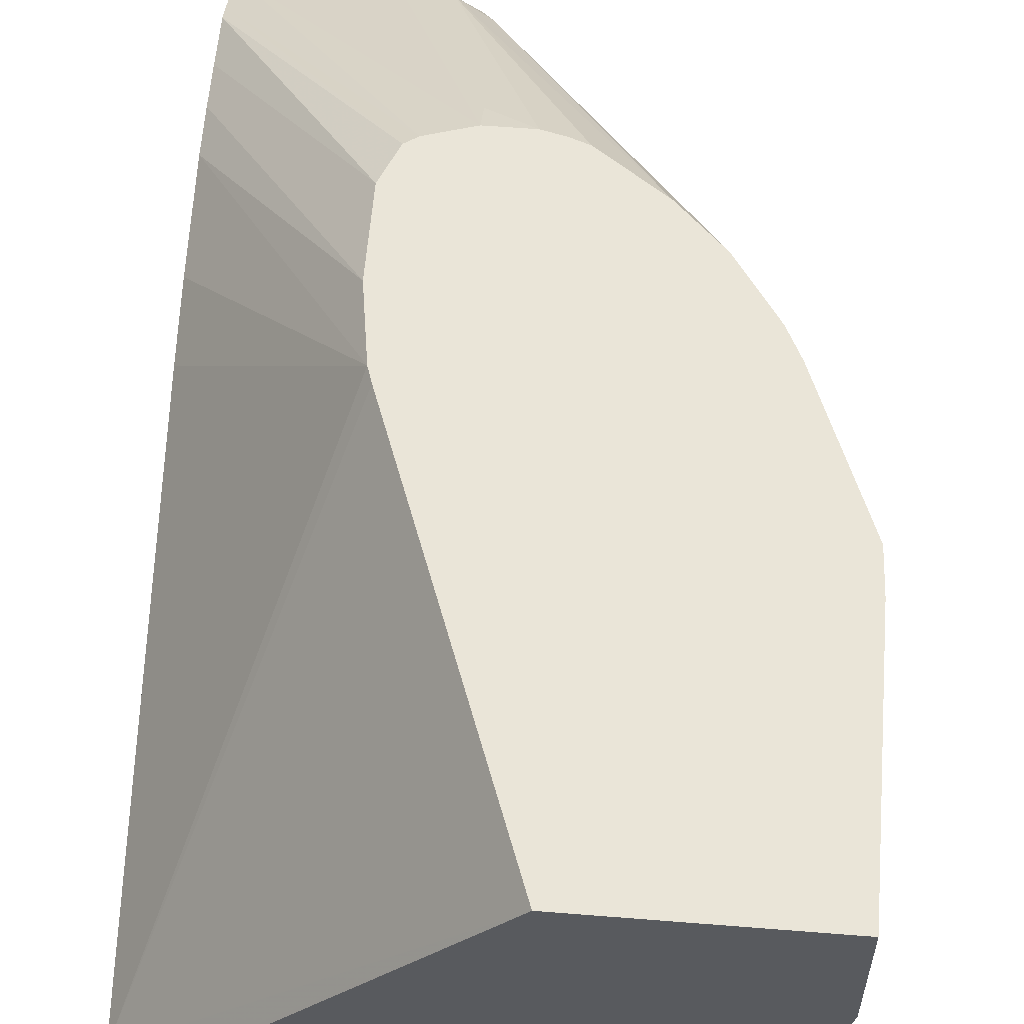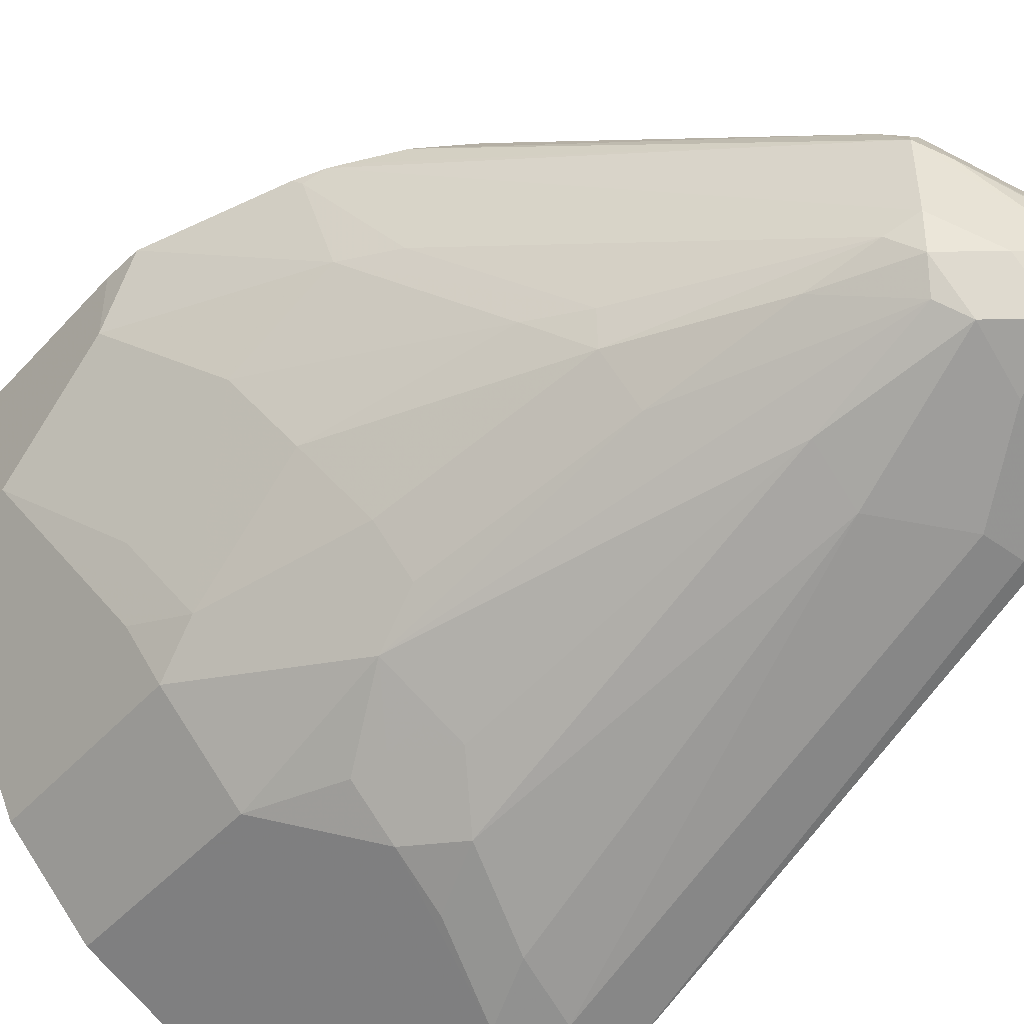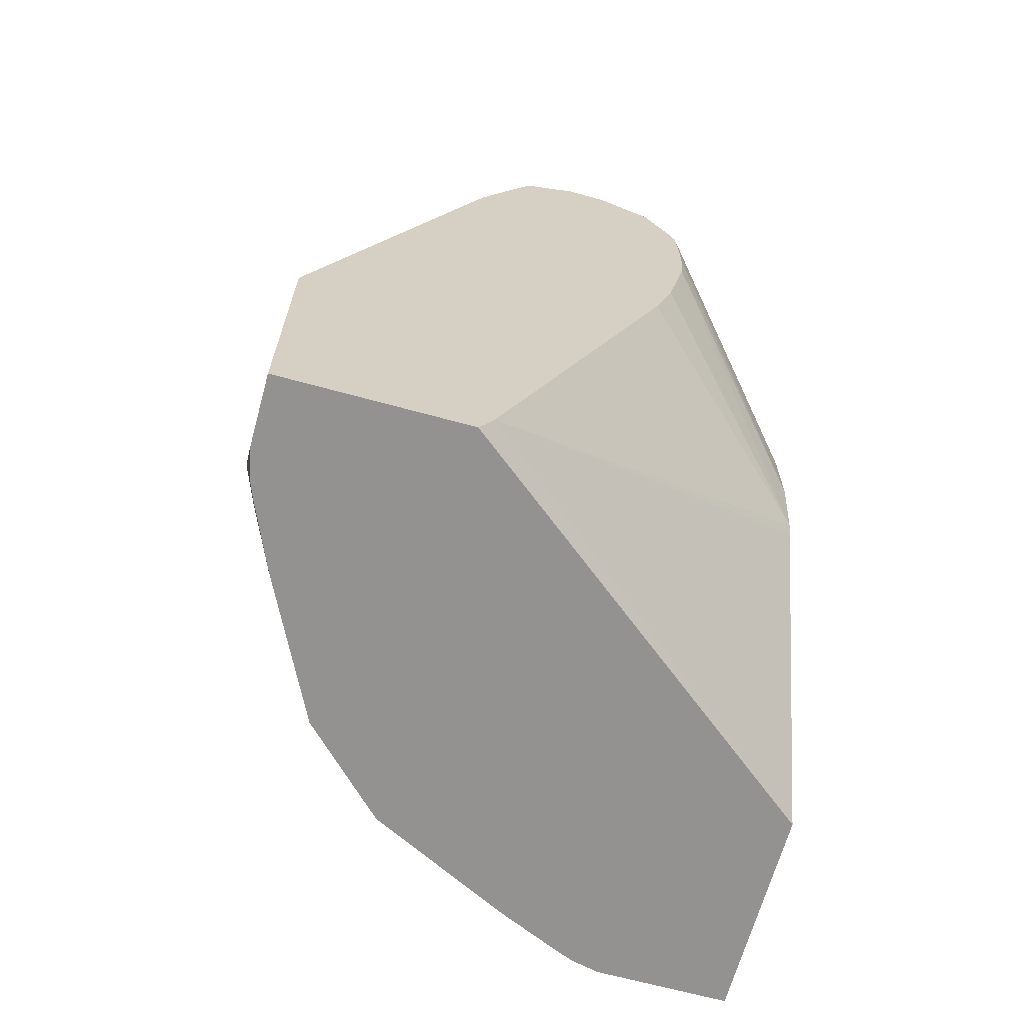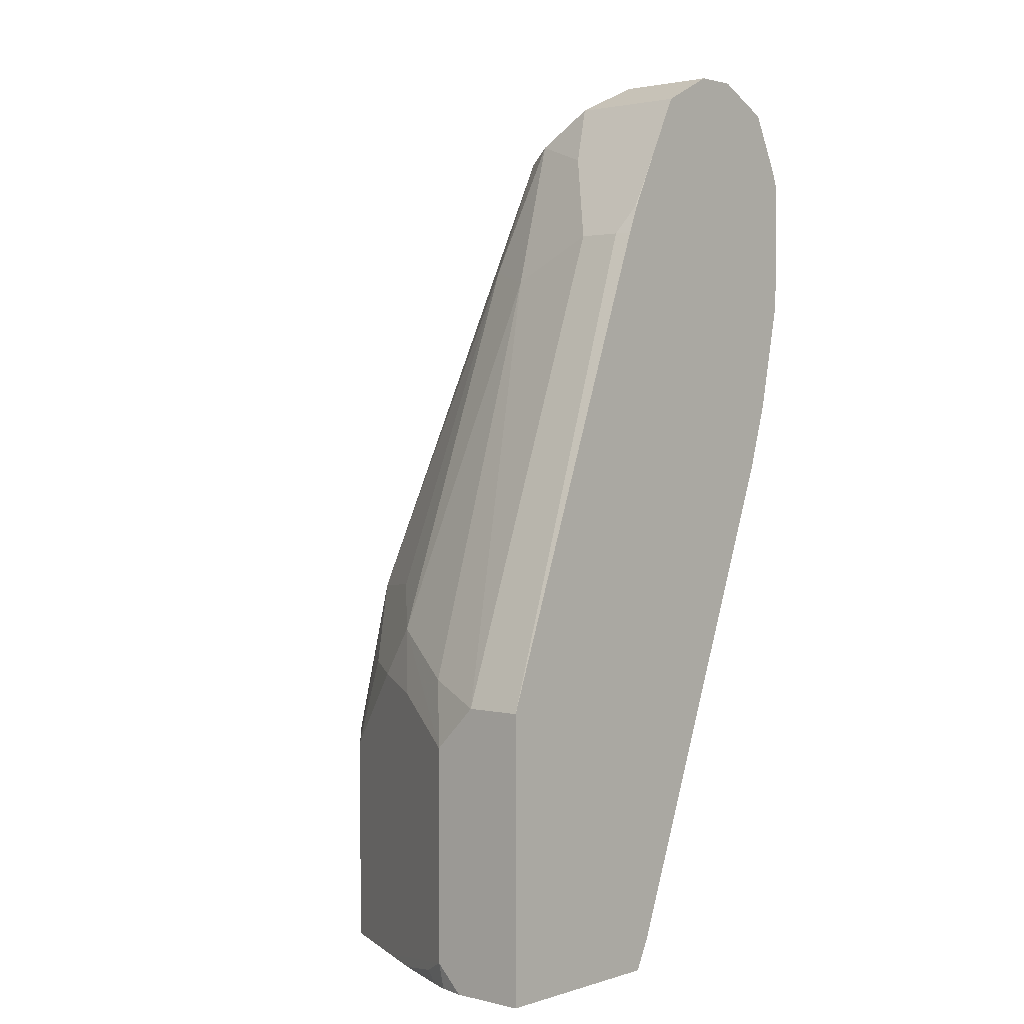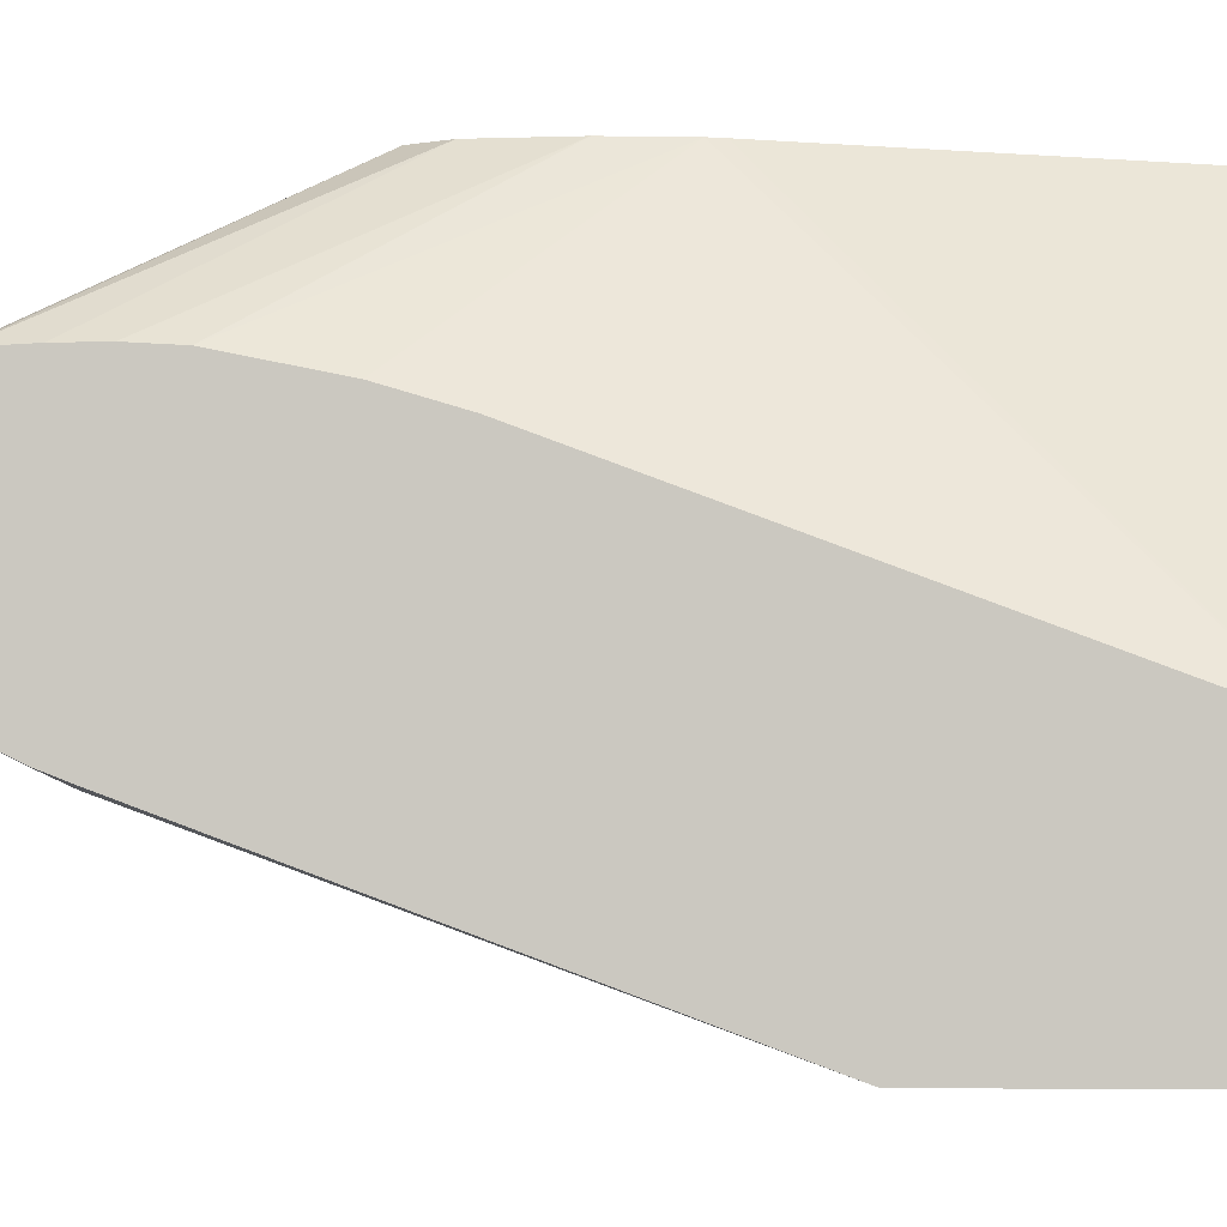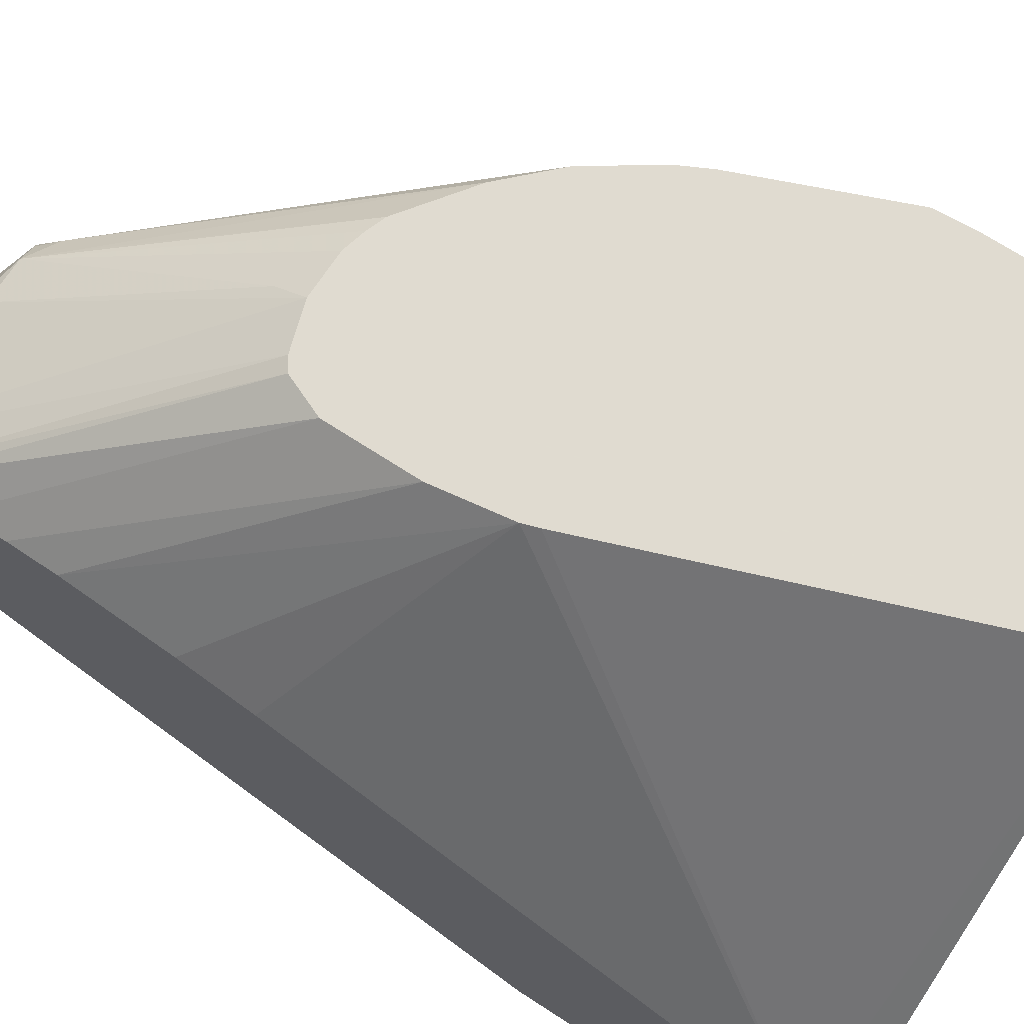
<metadata>
{"format":"obj","ext":"obj","renderer":"f3d","projection":"perspective","resolution":1024,"background":"white","views":[{"elev":58.9,"azim":4.7,"up":"+Z"},{"elev":-46.6,"azim":140.4,"up":"+Z"},{"elev":-66.5,"azim":-105.4,"up":"+Y"},{"elev":2.0,"azim":-138.5,"up":"+Y"},{"elev":-4.7,"azim":-84.1,"up":"+Z"},{"elev":69.8,"azim":-56.9,"up":"+Z"}]}
</metadata>
<code>
v 0.2207 -0.0526 -0.6475
v 0.07304 -0.03846 -0.8267
v 0.07304 -0.05014 -0.8325
v 0.07304 -0.0526 -0.8338
v 0.321 -0.0526 -0.6475
v 0.155 0.1259 -0.6475
v 0.1527 0.1327 -0.6475
v 0.07304 0.1883 -0.7401
v 0.07304 -0.0526 -0.9228
v 0.321 -0.0526 -0.7097
v 0.321 0.06022 -0.6475
v 0.1477 0.166 -0.6475
v 0.07304 0.2685 -0.7201
v 0.07304 0.2207 -0.7302
v 0.1079 -0.0526 -0.9228
v 0.07304 0.08027 -0.9228
v 0.3182 -0.0526 -0.7222
v 0.321 -0.04012 -0.7222
v 0.321 0.06022 -0.6821
v 0.3199 0.07916 -0.6475
v 0.1477 0.2061 -0.6475
v 0.07304 0.2901 -0.7186
v 0.1204 -0.0526 -0.92
v 0.1204 -0.04012 -0.9228
v 0.1003 0.08027 -0.9228
v 0.07304 0.3009 -0.841
v 0.08027 0.3009 -0.8425
v 0.3149 -0.0526 -0.7307
v 0.3143 -0.04678 -0.7356
v 0.2971 -0.0526 -0.7699
v 0.321 1.18e-05 -0.7222
v 0.2909 0.1104 -0.7323
v 0.2808 0.1605 -0.7021
v 0.2909 0.1505 -0.652
v 0.2931 0.146 -0.6475
v 0.155 0.2234 -0.6475
v 0.07304 0.3338 -0.7195
v 0.07304 0.3102 -0.7186
v 0.1288 -0.0526 -0.9167
v 0.1856 -0.0526 -0.8902
v 0.1605 -0.0526 -0.9027
v 0.1338 -0.04678 -0.9161
v 0.1204 0.06022 -0.9228
v 0.1304 0.09029 -0.9128
v 0.1003 0.3009 -0.8425
v 0.1404 0.2808 -0.8425
v 0.07304 0.3138 -0.8359
v 0.07357 0.3143 -0.8359
v 0.3009 -0.0526 -0.7623
v 0.2742 -0.0526 -0.8158
v 0.2742 0.03347 -0.8158
v 0.3009 0.0201 -0.7623
v 0.2909 0.05016 -0.7724
v 0.2708 0.07025 -0.8125
v 0.2708 0.1304 -0.7724
v 0.2407 0.2207 -0.7623
v 0.2273 0.2474 -0.769
v 0.2675 0.1872 -0.7088
v 0.2863 0.1595 -0.6475
v 0.1605 0.2271 -0.6475
v 0.07304 0.341 -0.7222
v 0.2273 -0.0526 -0.8693
v 0.1872 0.08693 -0.8894
v 0.2273 0.04685 -0.8693
v 0.1705 0.1104 -0.8927
v 0.1605 0.08027 -0.9027
v 0.1204 0.341 -0.8225
v 0.1505 0.3511 -0.8125
v 0.1672 0.2875 -0.8292
v 0.07304 0.341 -0.8225
v 0.2675 -0.0526 -0.8292
v 0.2675 0.04685 -0.8292
v 0.2808 0.04014 -0.8024
v 0.2474 0.107 -0.8292
v 0.2474 0.1471 -0.8091
v 0.224 0.244 -0.7857
v 0.1806 0.341 -0.7824
v 0.1739 0.3544 -0.7757
v 0.2837 0.1634 -0.6475
v 0.1739 0.3544 -0.7356
v 0.166 0.2289 -0.6475
v 0.07304 0.3678 -0.7356
v 0.1906 0.1304 -0.8727
v 0.2073 0.107 -0.8693
v 0.2106 0.09029 -0.8727
v 0.2273 0.1271 -0.8492
v 0.1271 0.3678 -0.8091
v 0.1705 0.3511 -0.7924
v 0.1639 0.3443 -0.8058
v 0.07304 0.3678 -0.8091
v 0.2441 0.1237 -0.8258
v 0.2307 0.1505 -0.8325
v 0.2073 0.2474 -0.8091
v 0.1906 0.3109 -0.7924
v 0.1471 0.3678 -0.789
v 0.282 0.166 -0.6475
v 0.1204 0.3812 -0.7824
v 0.1605 0.3611 -0.7423
v 0.1605 0.3544 -0.7289
v 0.1605 0.3477 -0.7155
v 0.1705 0.3511 -0.7272
v 0.1756 0.341 -0.7197
v 0.2675 0.1872 -0.6475
v 0.1806 0.2334 -0.6475
v 0.1404 0.3477 -0.7155
v 0.1003 0.3678 -0.7356
v 0.07304 0.3812 -0.7623
v 0.2039 0.1237 -0.866
v 0.07304 0.3812 -0.7824
v 0.1003 0.3812 -0.7623
v 0.1204 0.3761 -0.7598
v 0.1705 0.331 -0.7072
v 0.1806 0.2474 -0.6553
v 0.2006 0.2334 -0.6475
v 0.2108 0.2309 -0.6475
v 0.2188 0.228 -0.6475
v 0.2474 0.2073 -0.6475
f 62 72 71
f 62 64 72
f 60 82 61
f 60 81 82
f 59 80 79
f 58 77 78
f 58 78 59
f 57 76 77
f 57 77 58
f 63 66 65
f 59 78 80
f 63 65 83
f 69 89 86
f 63 84 85
f 63 85 64
f 64 85 86
f 64 86 72
f 65 69 83
f 67 87 68
f 68 87 88
f 68 88 89
f 68 89 69
f 69 86 83
f 56 76 57
f 72 86 74
f 63 83 84
f 55 76 56
f 36 61 37
f 54 75 55
f 74 86 91
f 34 59 35
f 36 60 61
f 39 42 41
f 40 43 63
f 40 63 64
f 40 64 62
f 43 44 65
f 43 65 66
f 43 66 63
f 44 46 65
f 45 67 68
f 45 68 46
f 46 68 69
f 46 69 65
f 47 70 48
f 50 71 72
f 50 72 51
f 51 72 52
f 52 72 73
f 52 73 54
f 52 54 53
f 54 73 72
f 54 72 74
f 54 74 75
f 55 75 76
f 74 91 75
f 100 115 116
f 75 86 92
f 87 109 97
f 87 97 95
f 87 95 88
f 88 94 89
f 89 94 93
f 97 109 107
f 97 107 110
f 97 110 111
f 97 111 98
f 98 111 110
f 98 110 99
f 99 110 106
f 99 106 100
f 100 112 102
f 100 102 101
f 100 105 113
f 100 113 114
f 100 114 115
f 34 58 59
f 100 116 112
f 102 112 117
f 102 117 103
f 104 114 113
f 104 113 105
f 112 116 117
f 87 90 109
f 86 93 92
f 86 89 93
f 84 86 85
f 75 92 93
f 75 93 76
f 76 93 94
f 76 94 77
f 77 94 88
f 77 88 78
f 78 88 95
f 78 95 97
f 78 97 80
f 79 80 96
f 80 97 98
f 80 98 99
f 75 91 86
f 80 99 100
f 80 101 102
f 80 102 103
f 80 103 96
f 81 104 82
f 82 105 100
f 82 100 106
f 82 106 110
f 82 110 107
f 82 104 105
f 83 86 108
f 83 108 84
f 84 108 86
f 80 100 101
f 33 58 34
f 21 36 37
f 33 56 57
f 1 104 81
f 1 81 60
f 1 60 36
f 1 36 21
f 1 21 12
f 33 57 58
f 1 7 6
f 1 6 2
f 2 6 7
f 2 7 8
f 2 8 14
f 2 14 13
f 2 13 22
f 2 22 38
f 2 38 37
f 2 37 61
f 2 61 82
f 2 82 107
f 2 107 109
f 2 109 90
f 2 90 70
f 2 70 47
f 2 47 26
f 2 26 16
f 2 16 9
f 1 114 104
f 2 9 4
f 1 115 114
f 1 117 116
f 1 2 3
f 1 3 4
f 1 4 9
f 1 9 15
f 1 15 23
f 1 23 39
f 1 39 41
f 1 41 40
f 1 40 62
f 1 62 71
f 1 71 50
f 1 50 30
f 1 30 49
f 1 49 28
f 1 28 17
f 1 17 10
f 1 10 5
f 1 5 11
f 1 11 20
f 1 20 35
f 1 35 59
f 1 59 79
f 1 79 96
f 1 96 103
f 1 103 117
f 1 116 115
f 2 4 3
f 1 12 7
f 5 18 31
f 23 24 39
f 24 40 41
f 24 41 42
f 24 42 39
f 24 43 40
f 25 44 43
f 25 45 46
f 25 46 44
f 26 47 48
f 26 48 27
f 27 48 70
f 27 70 90
f 27 90 87
f 27 87 67
f 27 67 45
f 28 49 29
f 29 49 30
f 30 50 51
f 30 51 52
f 5 10 18
f 31 52 53
f 32 53 54
f 32 54 55
f 32 55 56
f 32 56 33
f 21 37 38
f 20 34 35
f 30 52 31
f 7 12 13
f 5 31 19
f 5 19 11
f 7 13 14
f 7 14 8
f 9 16 25
f 9 25 43
f 9 43 24
f 20 33 34
f 10 17 18
f 11 19 20
f 12 21 38
f 12 38 22
f 9 24 15
f 15 24 23
f 19 33 20
f 12 22 13
f 19 53 32
f 19 31 53
f 18 30 31
f 19 32 33
f 17 29 18
f 17 28 29
f 16 45 25
f 16 27 45
f 16 26 27
f 18 29 30

</code>
